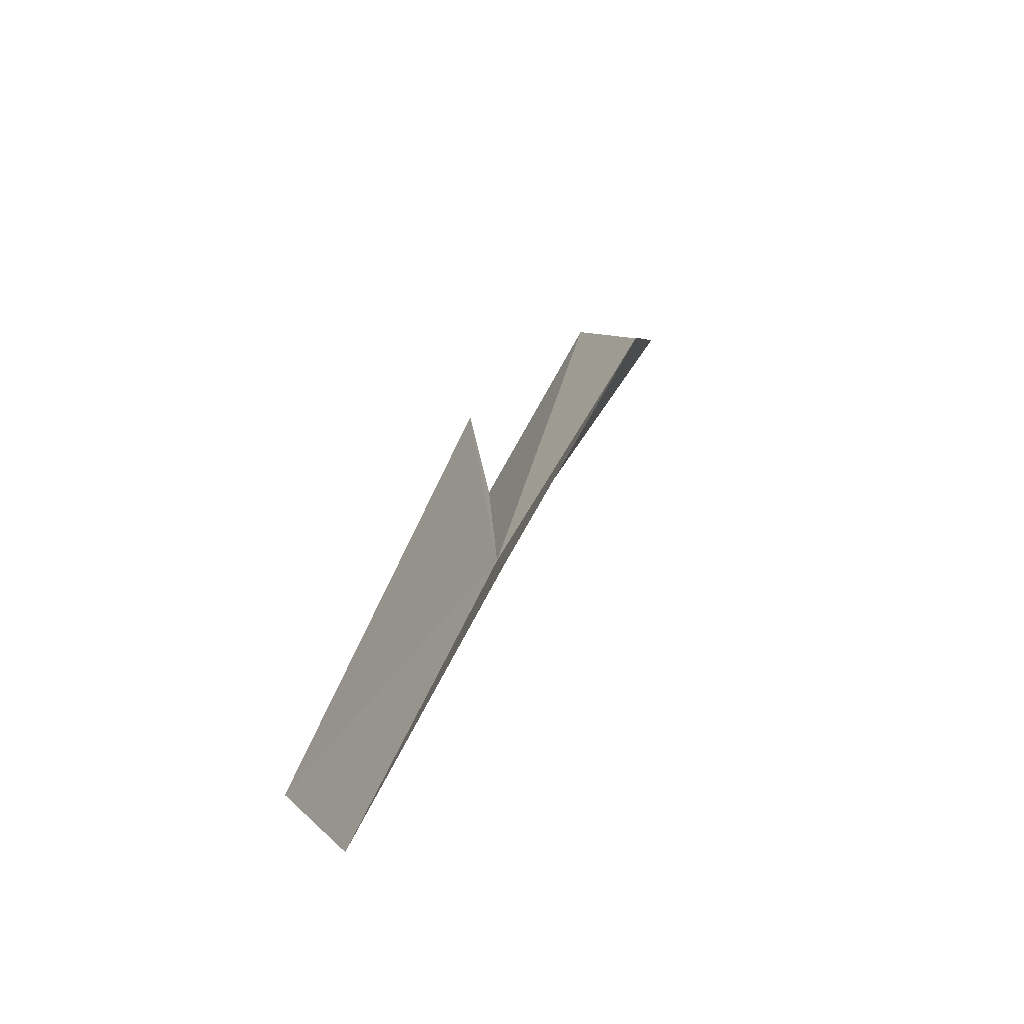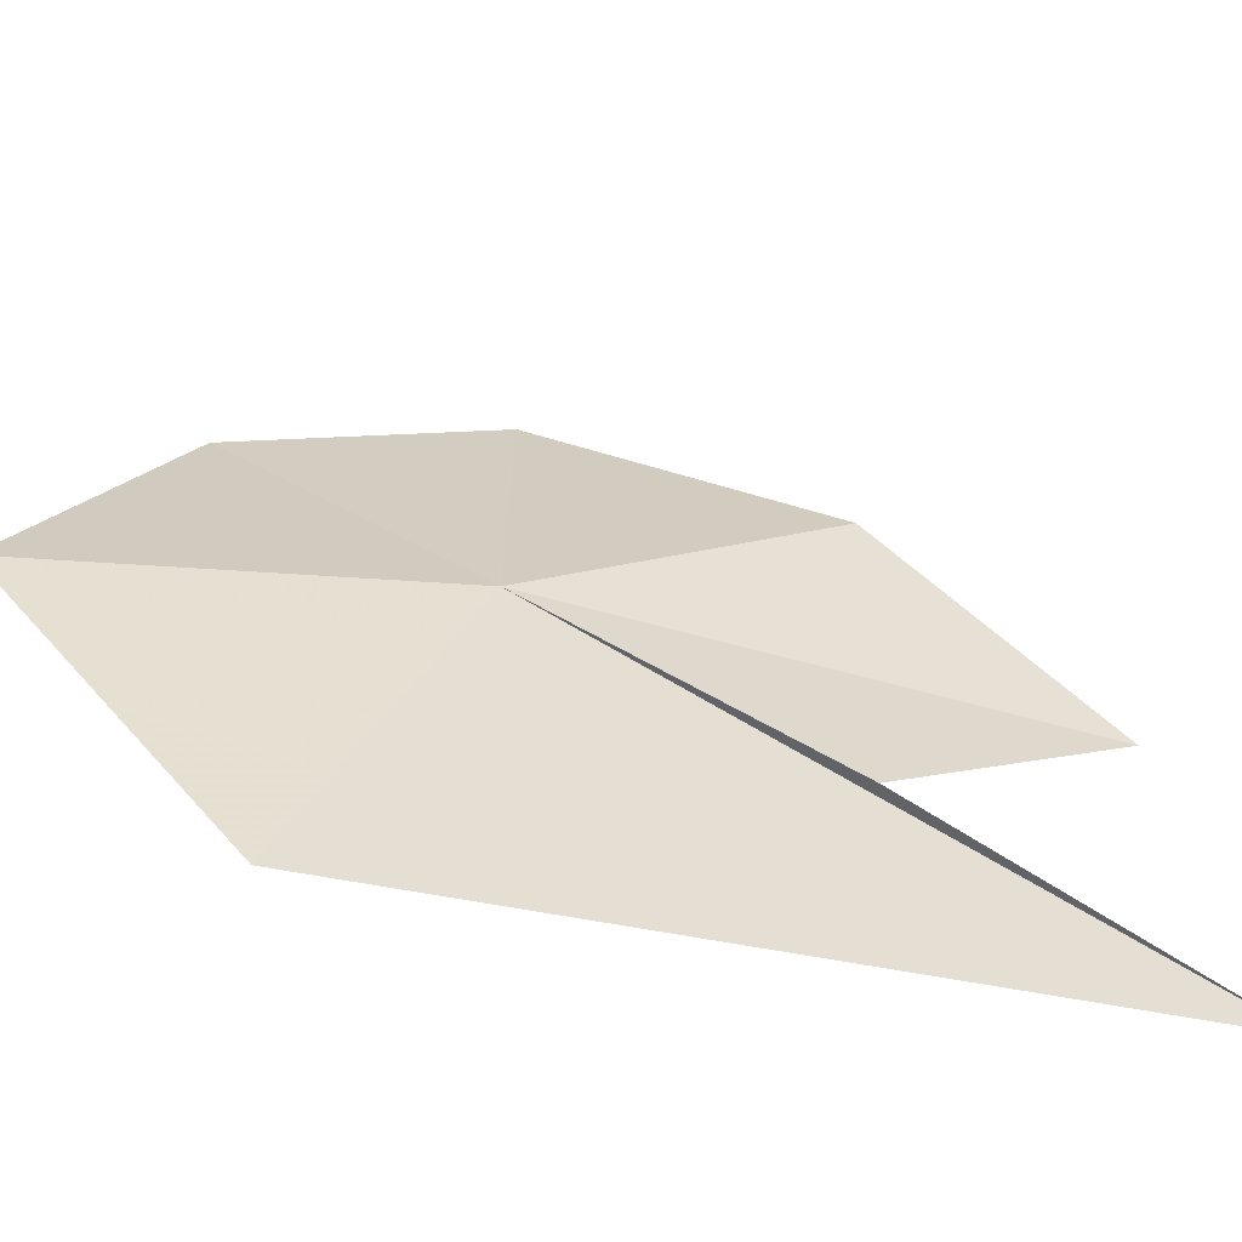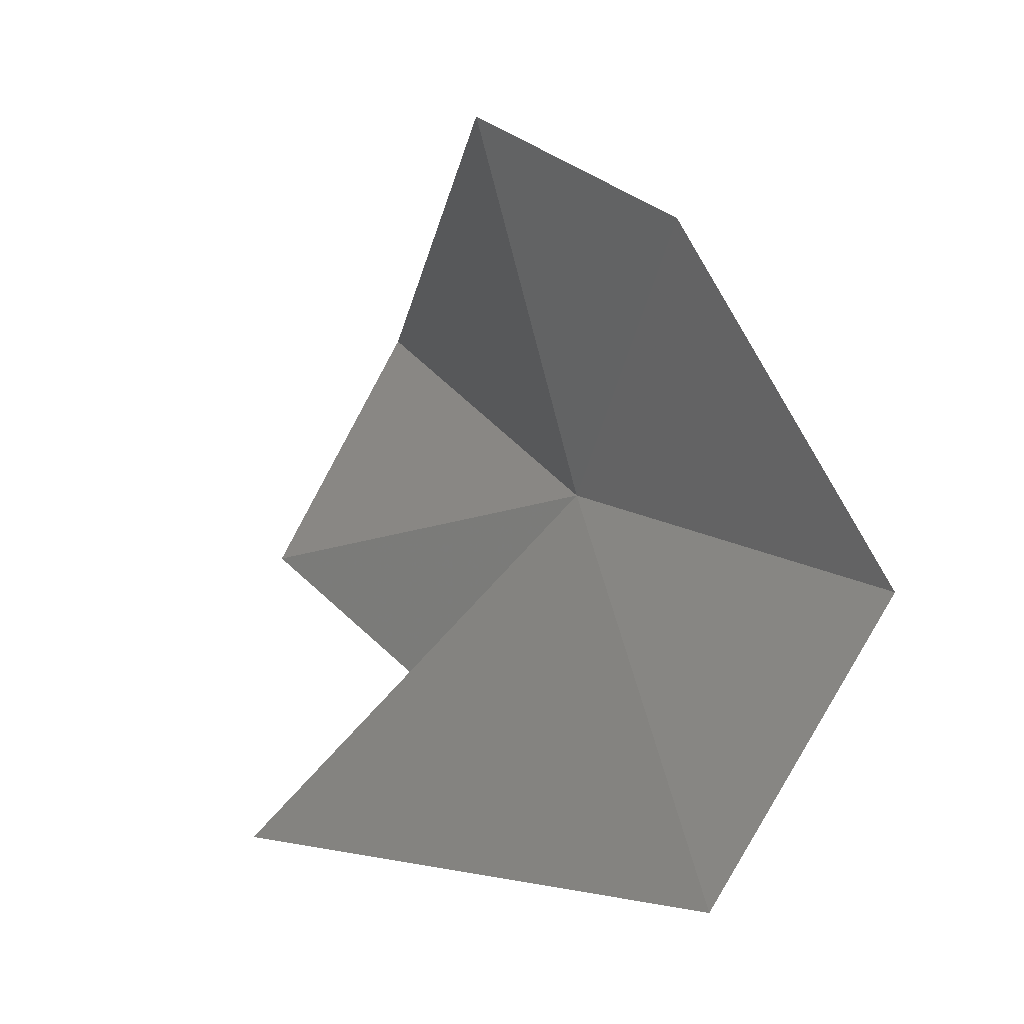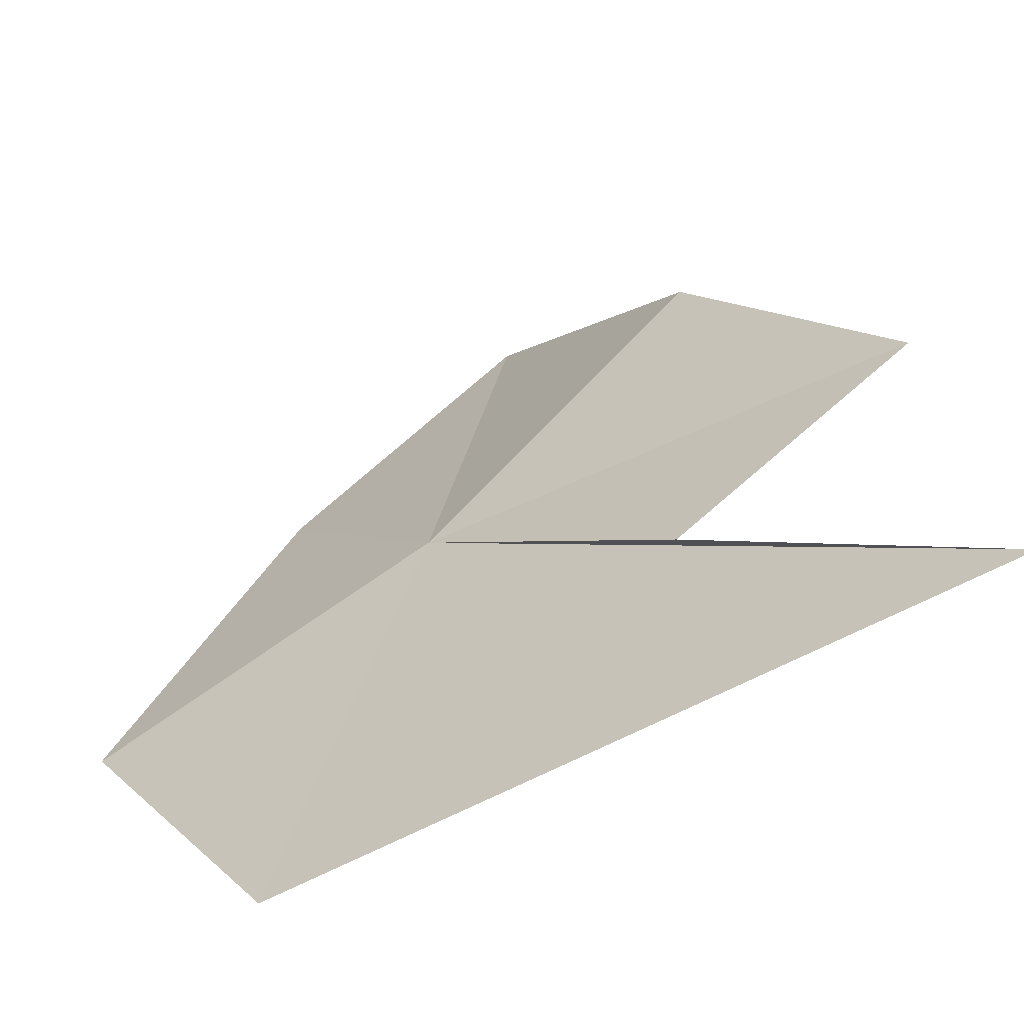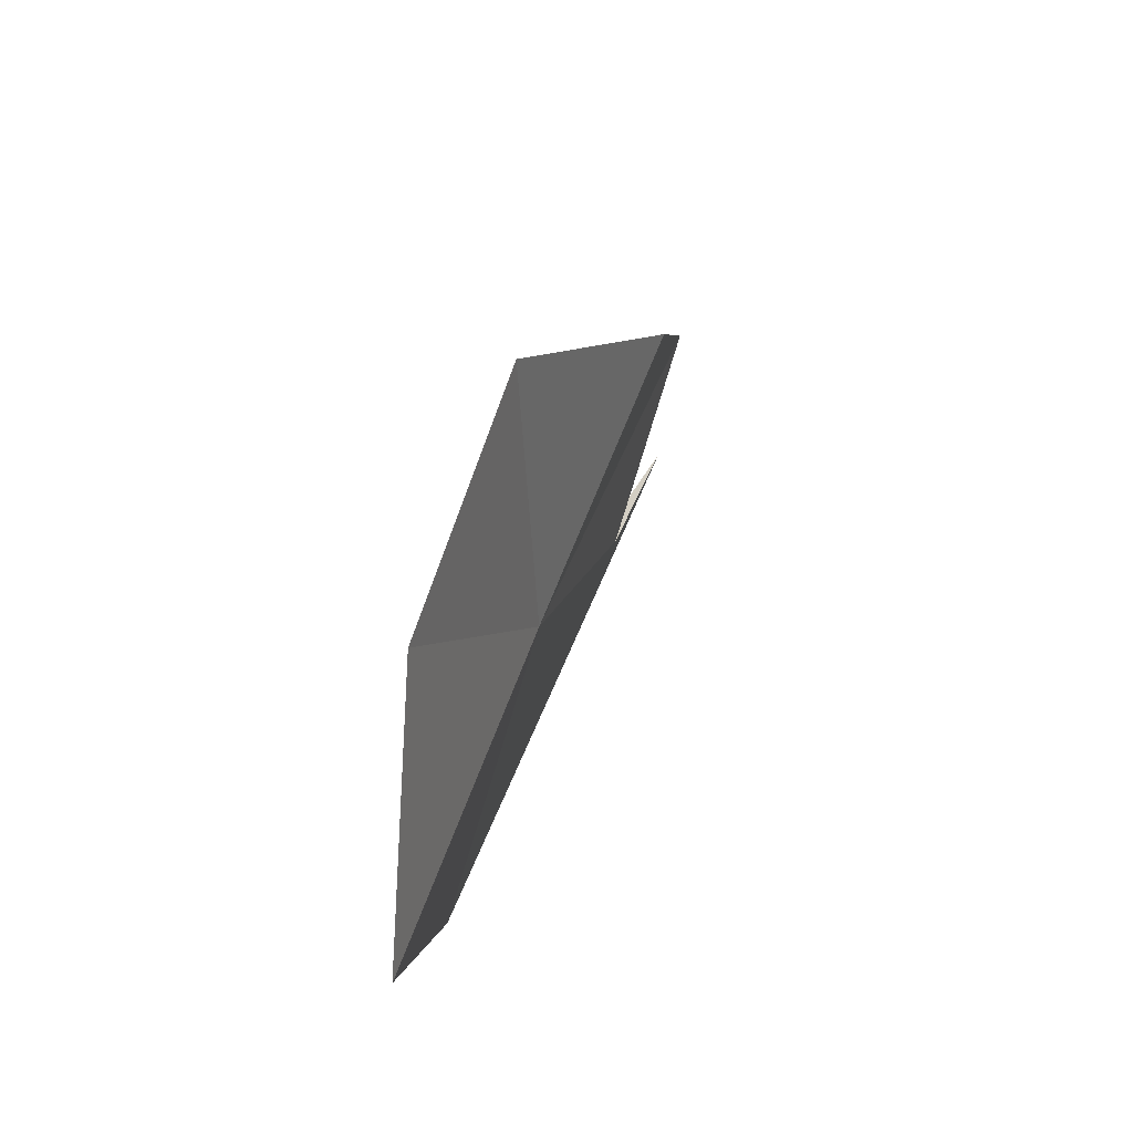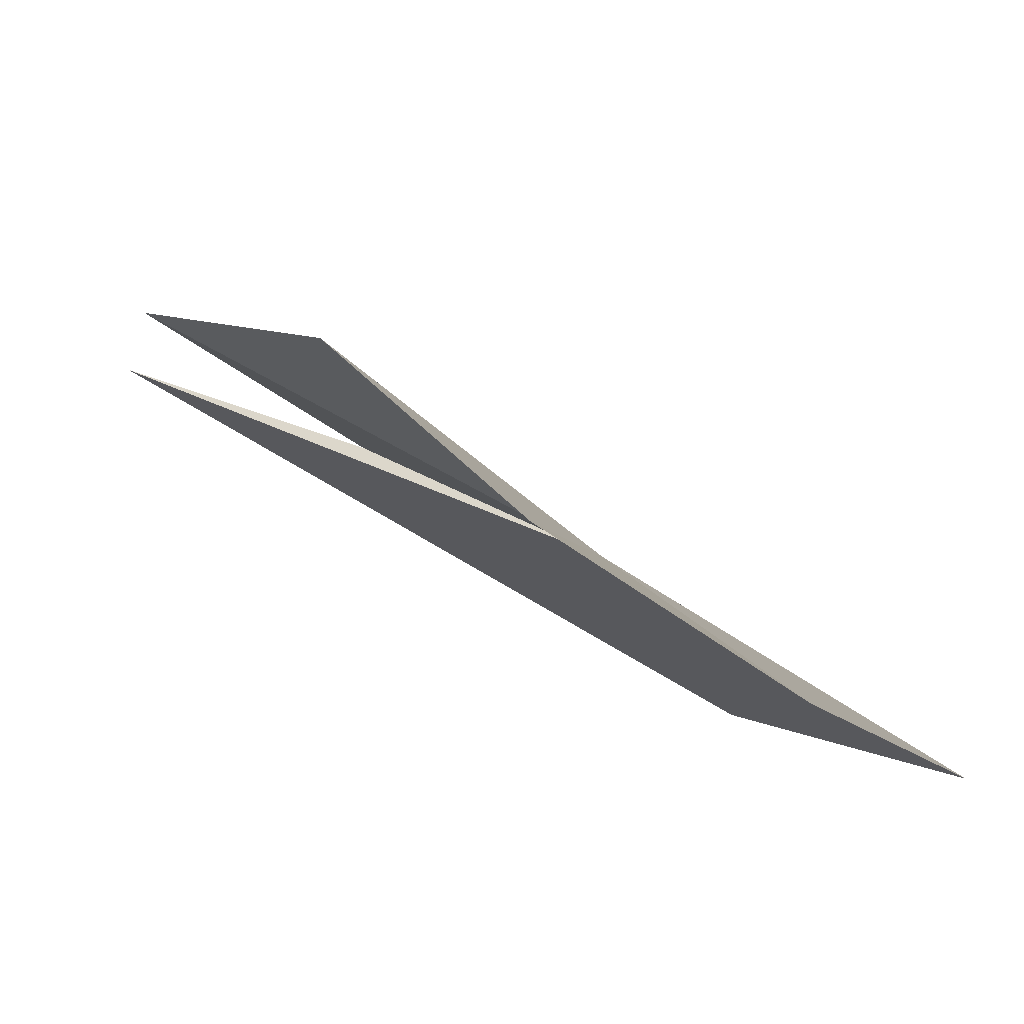
<metadata>
{"format":"obj","ext":"obj","renderer":"f3d","projection":"perspective","resolution":1024,"background":"white","views":[{"elev":-37.1,"azim":142.0,"up":"+Z"},{"elev":-50.3,"azim":-123.8,"up":"+Y"},{"elev":-2.5,"azim":123.6,"up":"+Y"},{"elev":-44.8,"azim":-74.9,"up":"+Y"},{"elev":-37.1,"azim":169.6,"up":"+Z"},{"elev":72.8,"azim":100.6,"up":"+Y"}]}
</metadata>
<code>
v -7.72 -10.28 3.686
v -7.832 -10.45 3.931
v -7.885 -10.33 4.14
v -7.644 -9.963 3.738
v -7.817 -10.13 3.946
v -7.924 -10.61 4.207
v -7.574 -10.08 3.503
v -7.603 -10.37 3.336
v -7.682 -10.62 3.537
f 1 3 2
f 1 4 5
f 1 5 3
f 1 2 6
f 1 8 7
f 1 7 4
f 1 9 8
f 1 6 9

</code>
